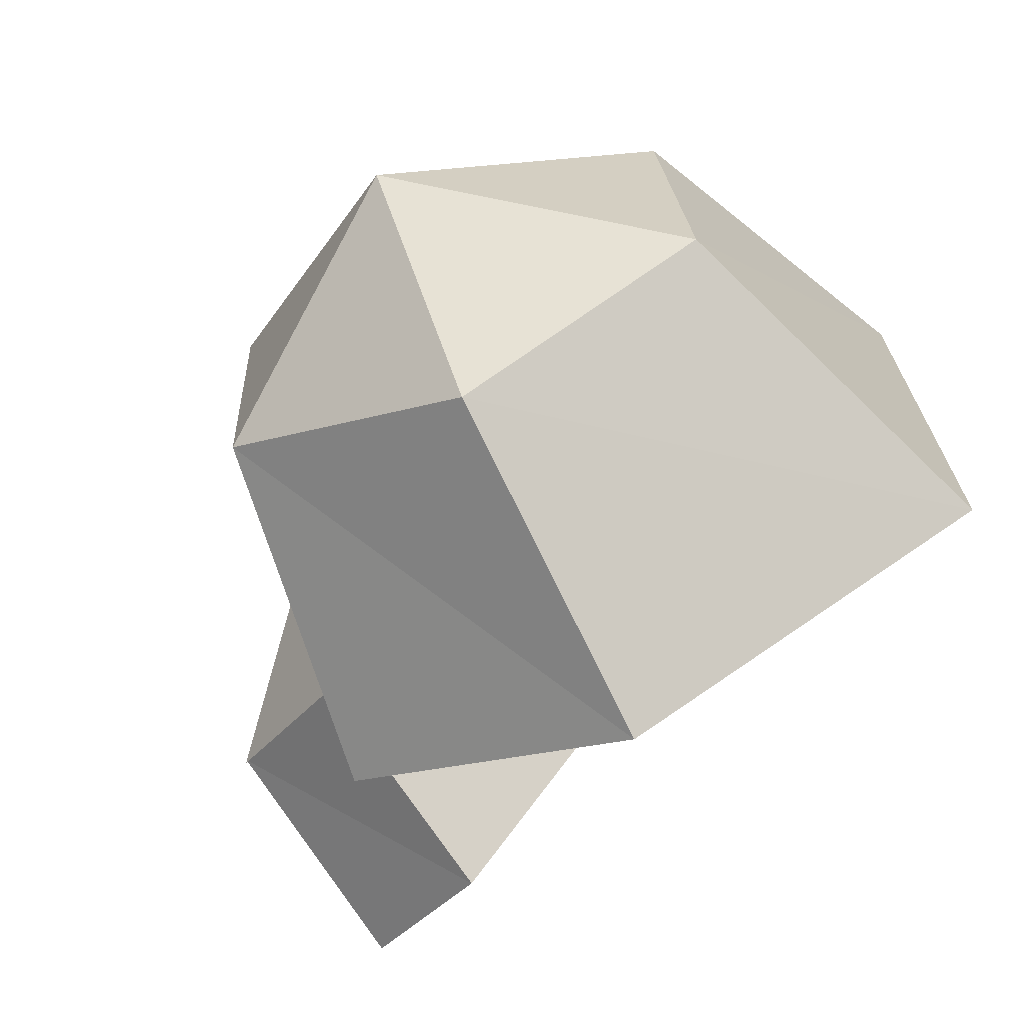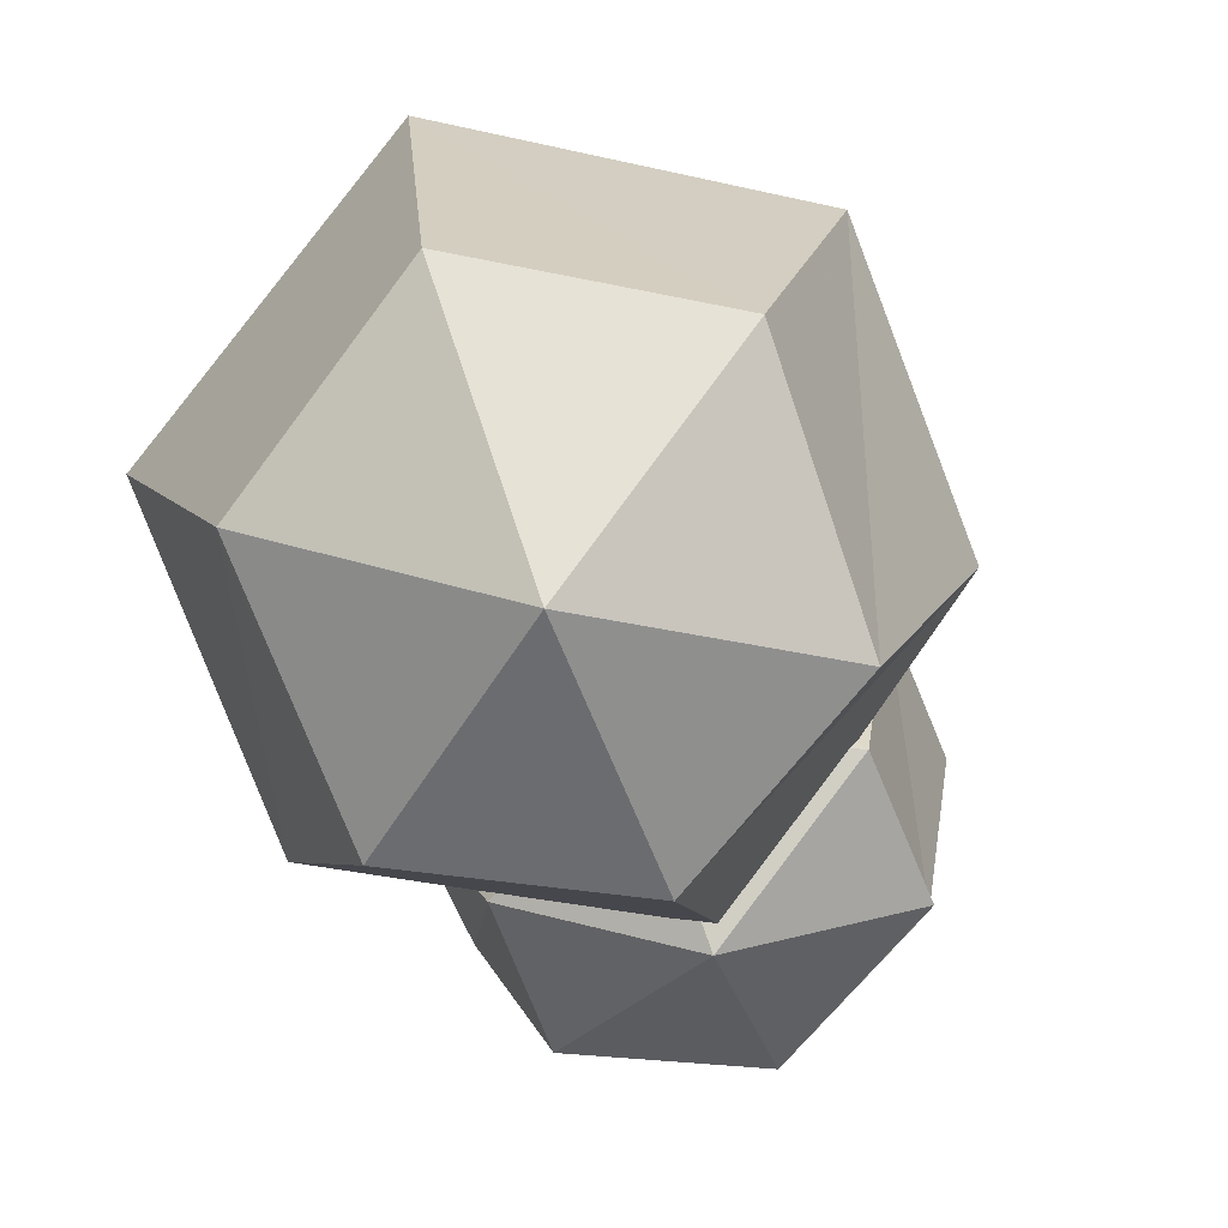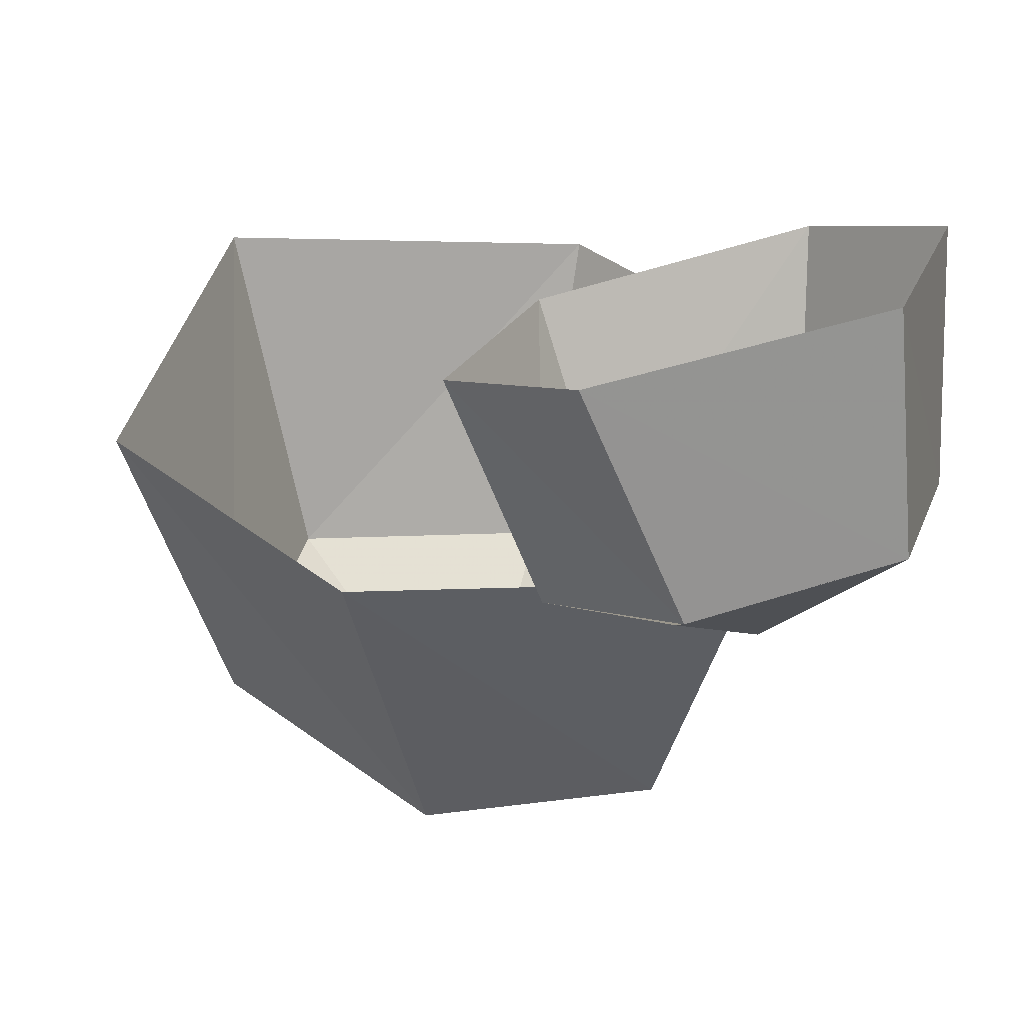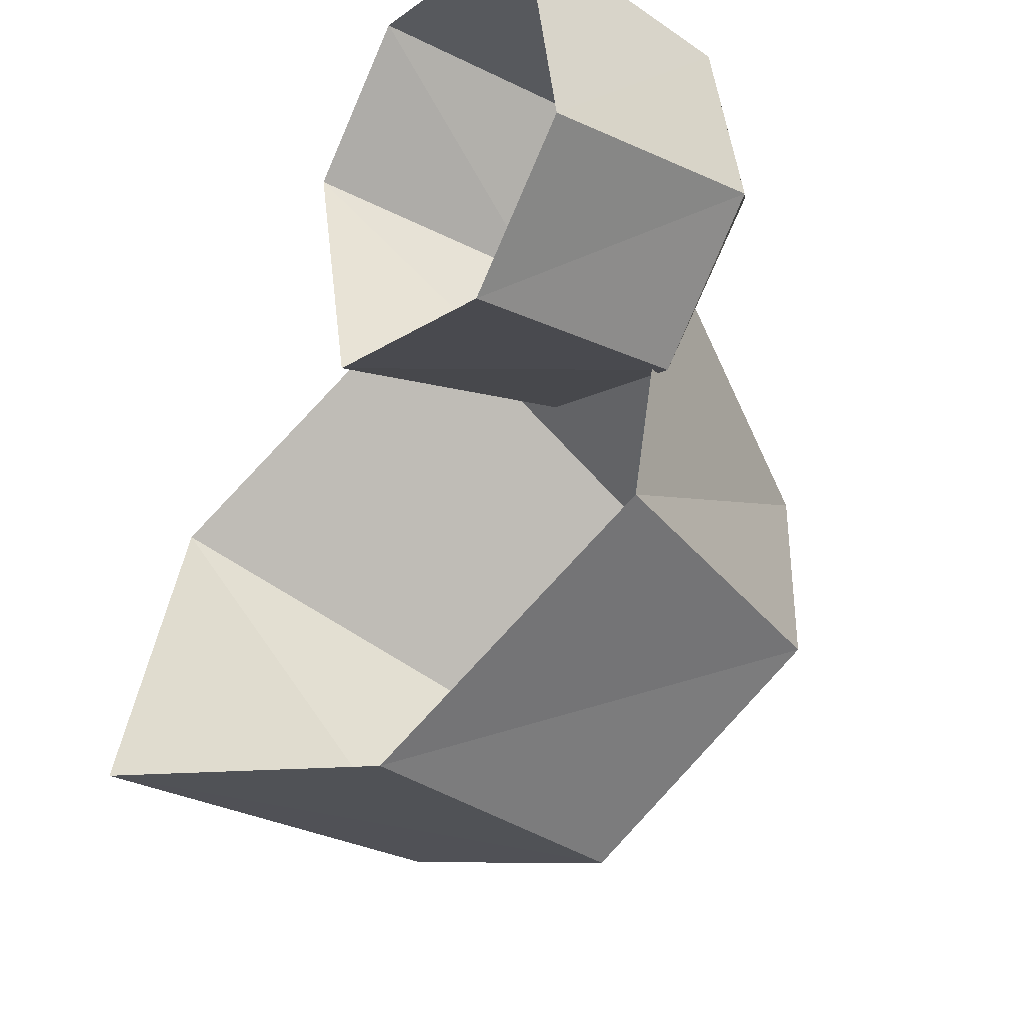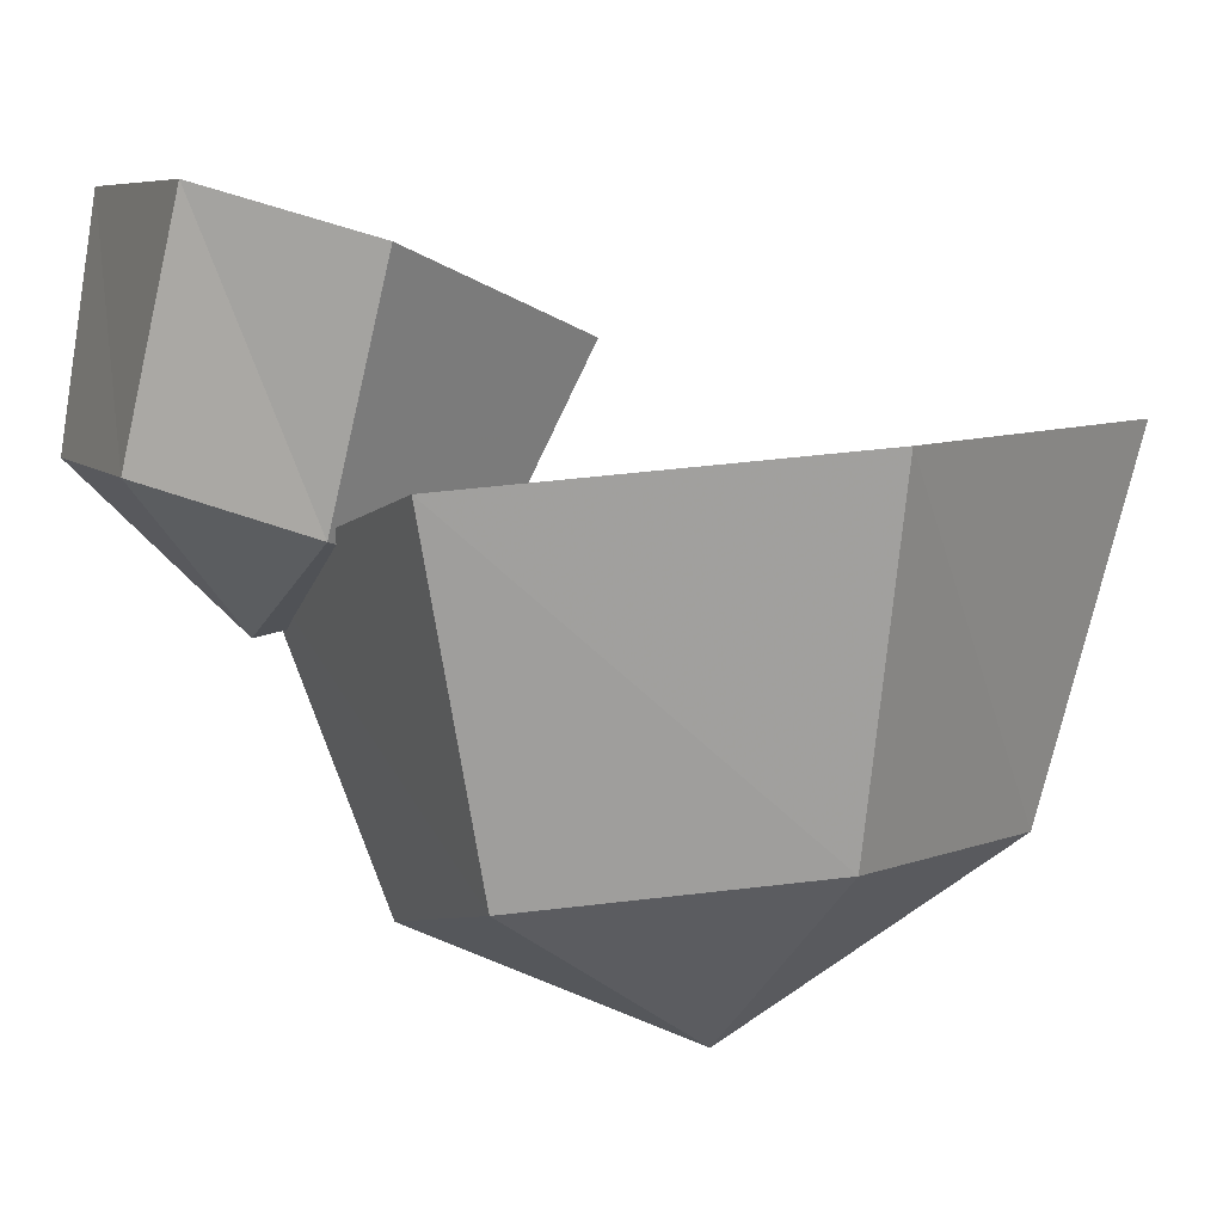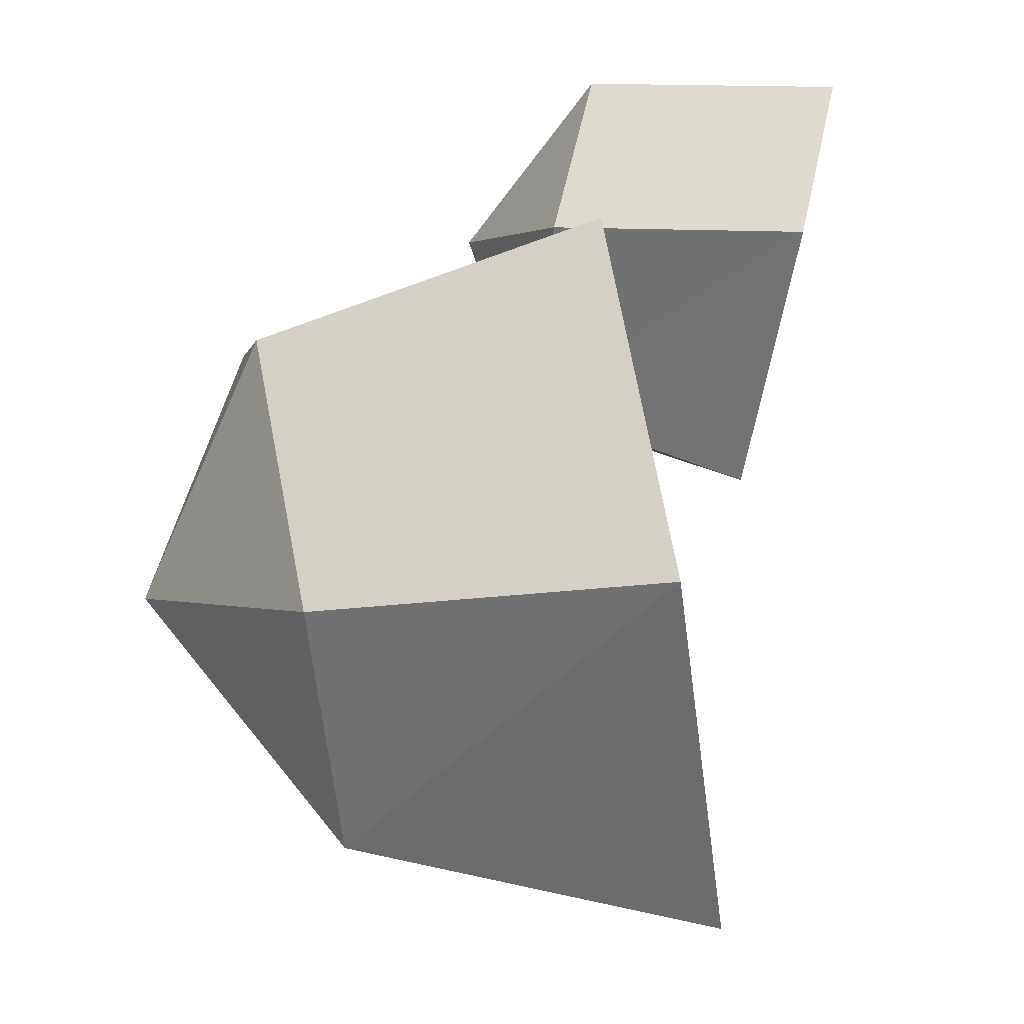
<metadata>
{"format":"obj","ext":"obj","renderer":"f3d","projection":"perspective","resolution":1024,"background":"white","views":[{"elev":-67.9,"azim":32.9,"up":"+Z"},{"elev":-79.6,"azim":140.4,"up":"+Y"},{"elev":29.5,"azim":-105.7,"up":"+Y"},{"elev":-49.4,"azim":-135.5,"up":"+Z"},{"elev":-2.0,"azim":34.3,"up":"+Y"},{"elev":34.3,"azim":84.9,"up":"+Z"}]}
</metadata>
<code>
v -0.03125 -0.5156 0.007812
v -0.03125 -0.5938 0.007812
v -0.2891 -0.8984 0.1797
v -0.007812 -0.5156 0.05469
v -0.007812 -0.5938 0.05469
v 0.2812 -1.125 -0.1328
v 0.03125 -0.7969 -0.03906
v 0.03906 -0.7188 -0.03906
v 0.07031 -0.7188 0.007812
v 0.0625 -0.7969 0.007812
v 0.02344 -1.406 0.01562
v 0.007812 -0.9219 0.03906
v -0.007812 -0.9219 0.007812
v 0.007812 -1.406 0
v 0.04688 -1.398 0
v 0.07812 -0.875 0.007812
v -0.03125 -0.2109 0.08594
v -0.07031 -0.2109 0.007812
v 0.02344 -0.1641 -0.07031
v 0.04688 -0.875 -0.05469
v 0.04688 -1.414 -0.02344
v 0.08594 -0.1641 0.03906
v 0.02344 -0.1016 0.1641
v -0.03125 0 0.1719
v -0.07031 0 0.1562
v -0.1328 0 0.09375
v -0.1172 -0.1016 -0.01562
v -0.0625 0 -0.1016
v 0.03906 0 -0.1328
v 0.08594 0 -0.07812
v 0.08594 -0.1016 -0.01562
v -0.1797 -1.352 0.1172
v -0.3125 -0.9844 0.1797
v -0.2734 -0.9453 -0.2812
v -0.1875 -1.328 -0.1719
v 0.1016 -1.477 -0.03906
v 0.0625 -1.328 0.2812
v 0.08594 -0.9453 0.4297
v 0.3672 -1.289 0.125
v 0.4766 -0.9062 0.2188
v 0.3828 -1.258 -0.1953
v 0.4844 -0.8438 -0.2578
v 0.1016 -1.289 -0.3516
v 0.07031 -0.9062 -0.4766
v -0.4844 -0.875 0.2891
v -0.4531 -0.5938 0.2734
v -0.4531 -0.6406 -0.07031
v -0.4844 -0.9141 0.03906
v -0.2734 -0.7031 -0.1641
v -0.3047 -0.9766 -0.0625
v 0.007812 -0.7578 0.02344
v -0.1016 -1.008 0.07812
v -0.3047 -1.062 0.1953
v -0.4844 -0.9141 0.03125
v -0.2734 -0.9141 0.4219
v -0.1719 -0.6406 0.4531
v -0.1016 -0.9766 0.3203
v 0.007812 -0.7031 0.3594
v 0.1562 -0.09375 -0.05469
v 0.1406 -0.03125 -0.08594
v 0.1562 0 -0.09375
v 0.1875 -0.07031 -0.07812
v 0.1719 -0.03125 -0.02344
v 0.1406 0 0.02344
v 0.1484 0 0.07031
v 0.125 0 0.1328
v 0.07812 0 0.1641
v 0.01562 -0.09375 0.2188
v -0.01562 -0.03125 0.2266
v 0.1875 0 -0.03906
v 0.2266 -0.03125 -0.09375
v 0.2734 0 -0.125
v 0.0625 -0.03125 0.2266
v 0.0625 0 0.25
v 0.01562 -0.07031 0.2734
v -0.02344 0 0.25
v 0.01562 -0.03125 0.2969
v 0.01562 0 0.3672
v -0.1328 -0.09375 -0.02344
v -0.125 0 0.04688
v -0.1484 -0.03125 0.007812
v -0.1719 0 -0.007812
v -0.1719 -0.07031 -0.04688
v -0.1172 -0.03125 -0.07031
v -0.07812 0 -0.0625
v -0.1328 0 -0.08594
v -0.1953 -0.03125 -0.0625
v -0.2578 0 -0.08594
f 1 2 3
f 1 3 4
f 4 3 5
f 5 3 2
f 6 7 8
f 6 8 9
f 6 9 10
f 6 10 7
f 11 12 13
f 11 13 14
f 11 14 15
f 11 15 12
f 12 15 16
f 12 16 17
f 12 17 18
f 12 18 13
f 13 18 19
f 13 19 20
f 13 20 14
f 14 20 21
f 14 21 15
f 15 21 16
f 16 21 20
f 16 20 22
f 16 22 17
f 17 22 23
f 17 23 24
f 17 24 25
f 17 25 26
f 17 26 18
f 18 26 27
f 18 27 28
f 18 28 19
f 19 28 29
f 19 29 30
f 19 30 31
f 19 31 22
f 19 22 20
f 59 31 30
f 59 30 60
f 59 60 61
f 59 61 62
f 59 62 63
f 59 63 31
f 31 63 64
f 31 64 22
f 22 64 65
f 22 65 66
f 22 66 67
f 22 67 23
f 23 67 68
f 23 68 69
f 23 69 24
f 62 70 63
f 70 62 71
f 70 71 72
f 72 71 61
f 61 71 62
f 68 67 73
f 68 73 74
f 68 74 75
f 68 75 69
f 69 75 76
f 76 75 77
f 76 77 78
f 78 77 74
f 74 77 75
f 79 27 80
f 79 80 81
f 79 81 82
f 79 82 83
f 79 83 84
f 79 84 27
f 27 84 85
f 27 85 28
f 83 86 84
f 86 83 87
f 86 87 88
f 88 87 82
f 82 87 83
f 80 27 26
f 32 33 34
f 32 34 35
f 32 35 36
f 32 36 37
f 32 37 33
f 33 37 38
f 38 37 39
f 38 39 40
f 40 39 41
f 40 41 42
f 42 41 43
f 42 43 44
f 44 43 35
f 44 35 34
f 41 36 43
f 43 36 35
f 37 36 39
f 39 36 41
f 45 46 47
f 45 47 48
f 48 47 49
f 48 49 50
f 50 49 51
f 50 51 52
f 50 52 53
f 50 53 54
f 54 53 45
f 45 53 55
f 45 55 46
f 46 55 56
f 56 55 57
f 56 57 58
f 58 57 52
f 58 52 51
f 52 57 53
f 53 57 55

</code>
